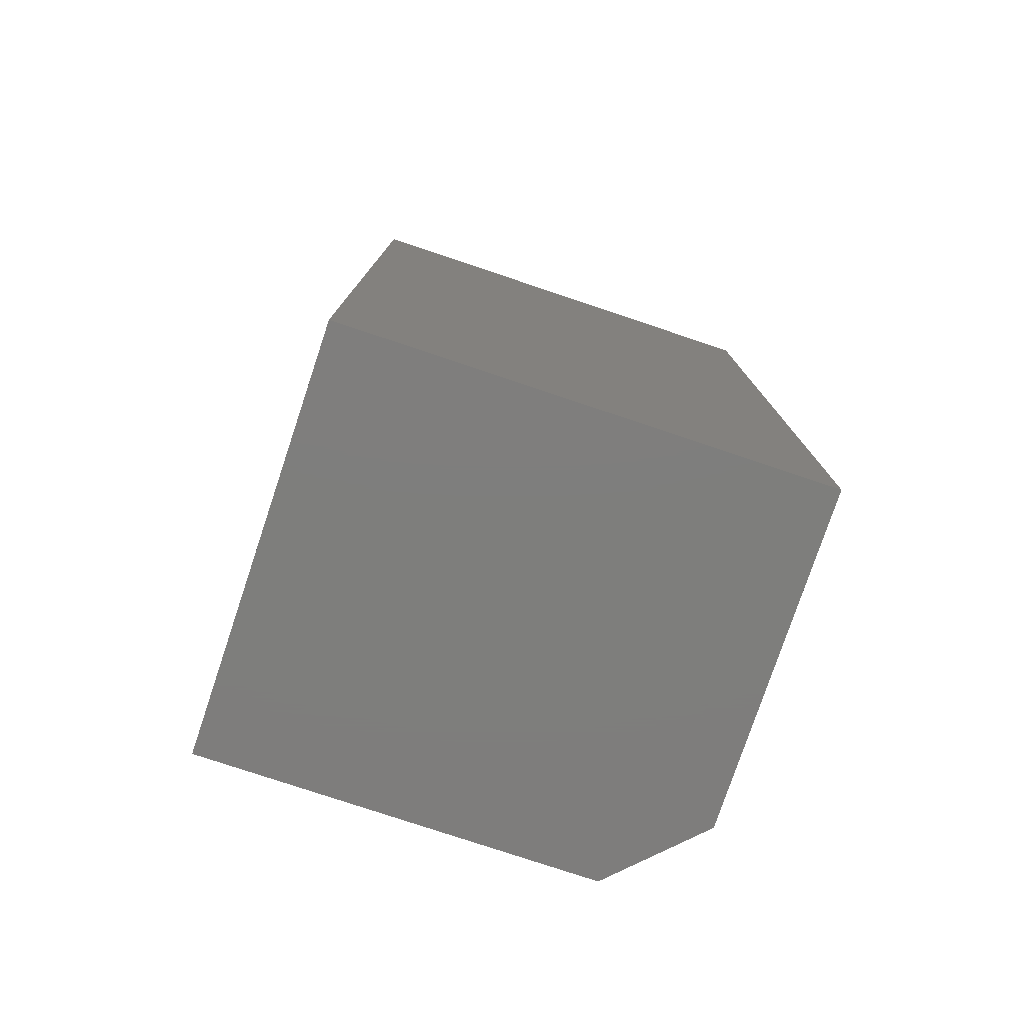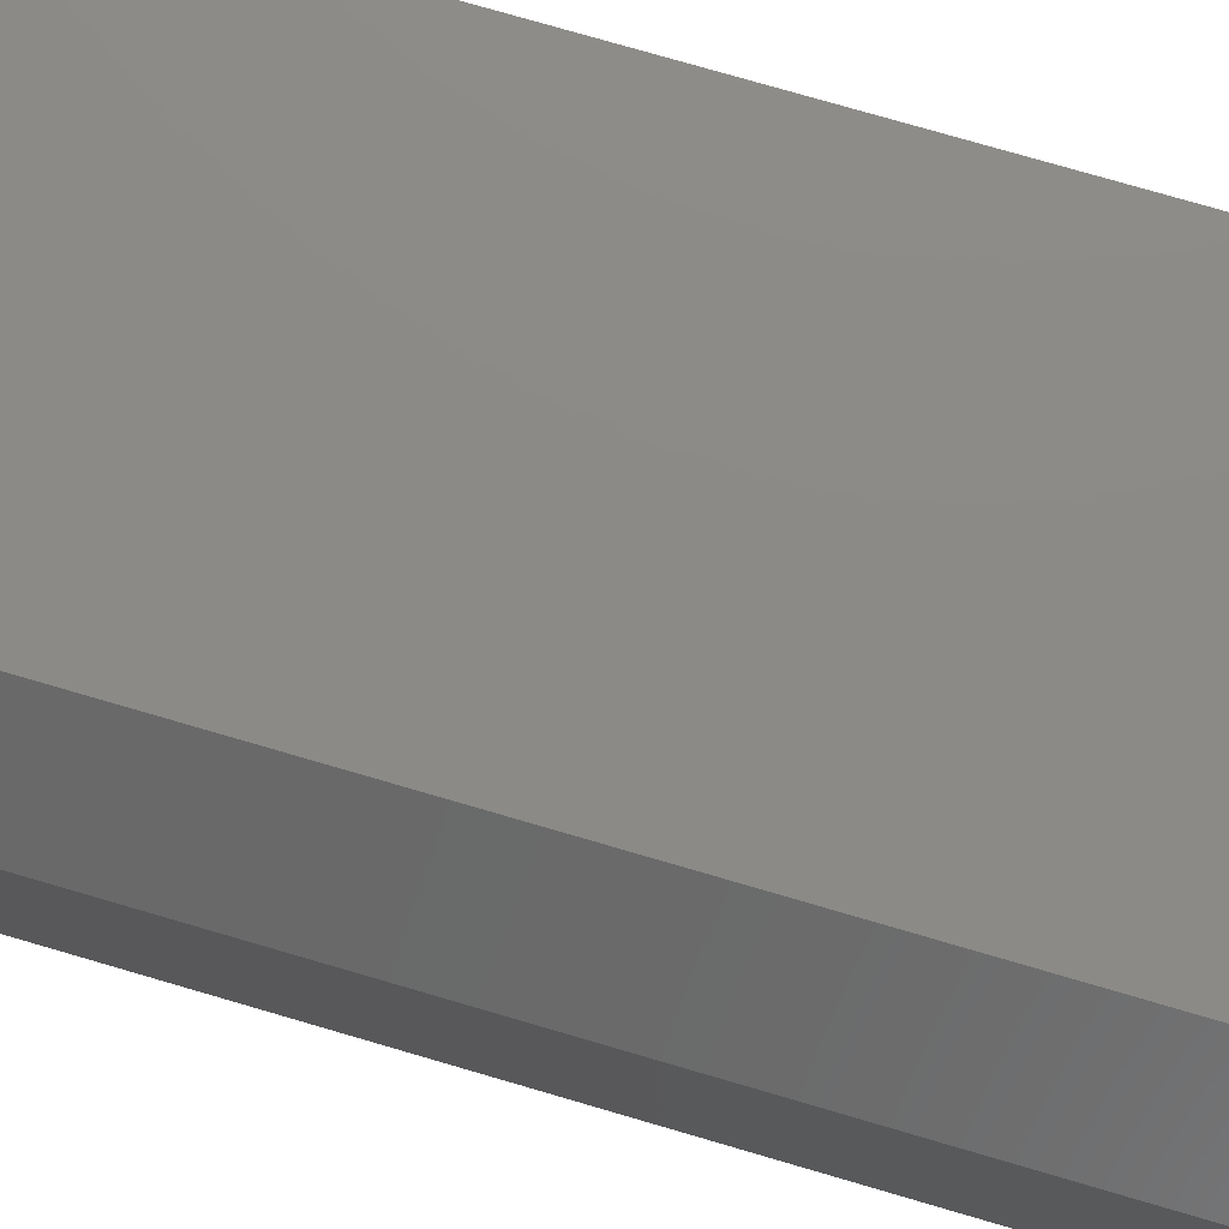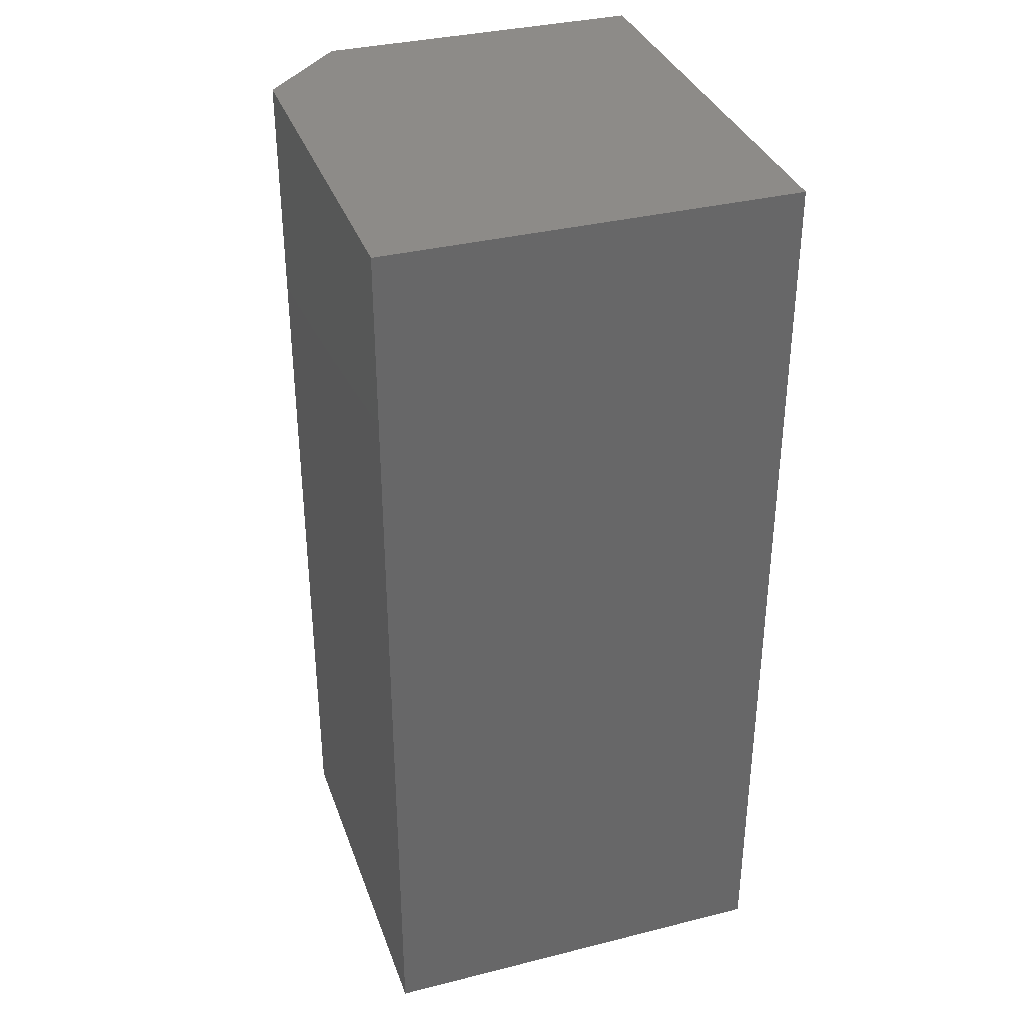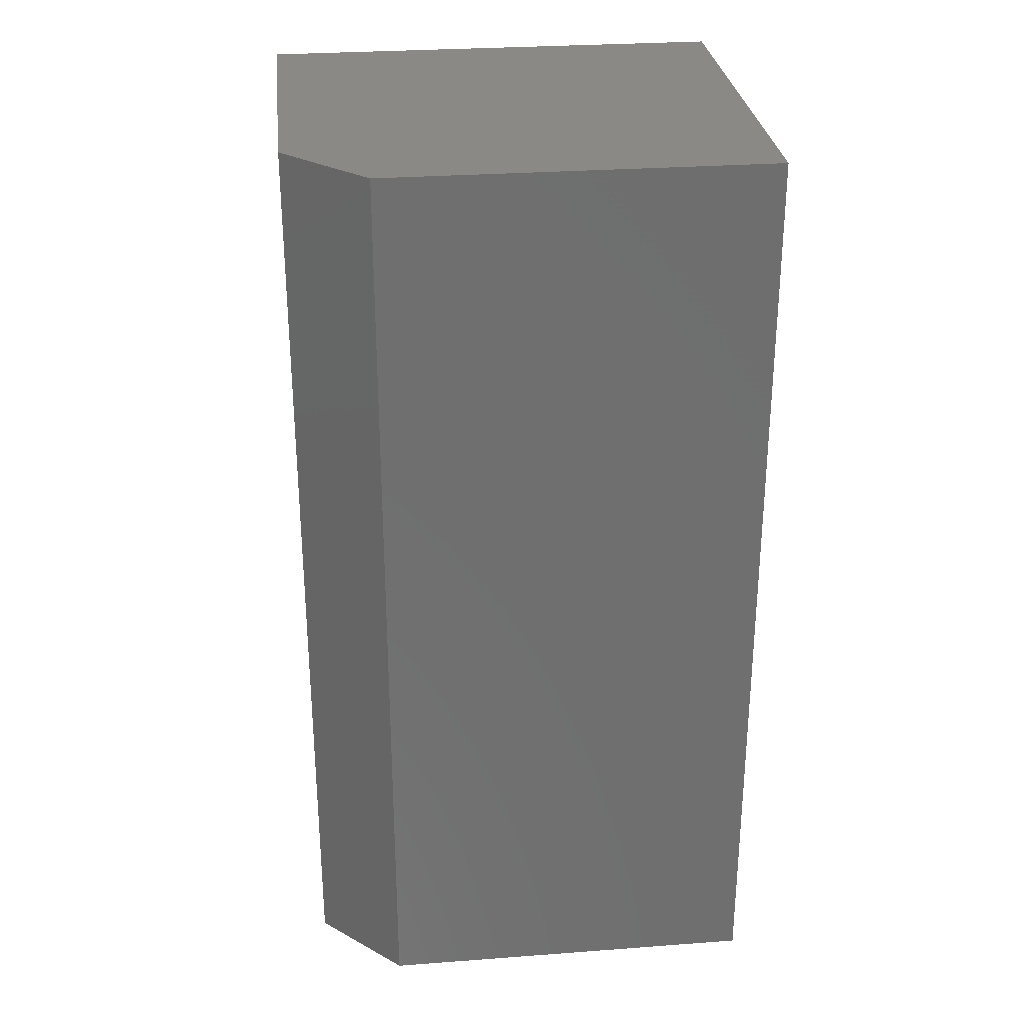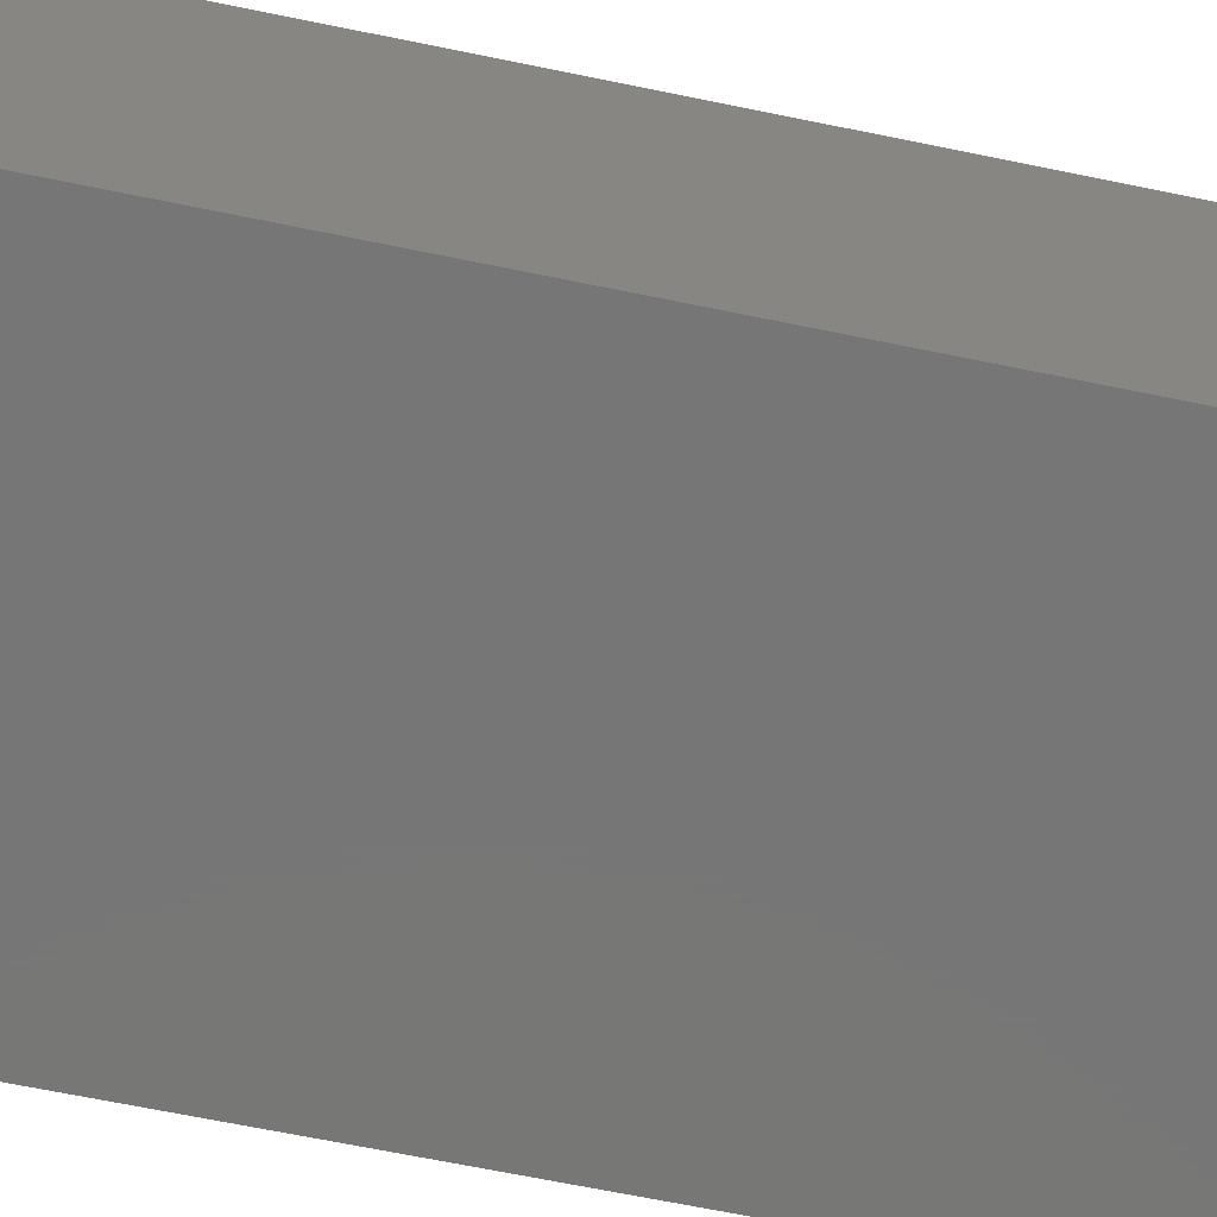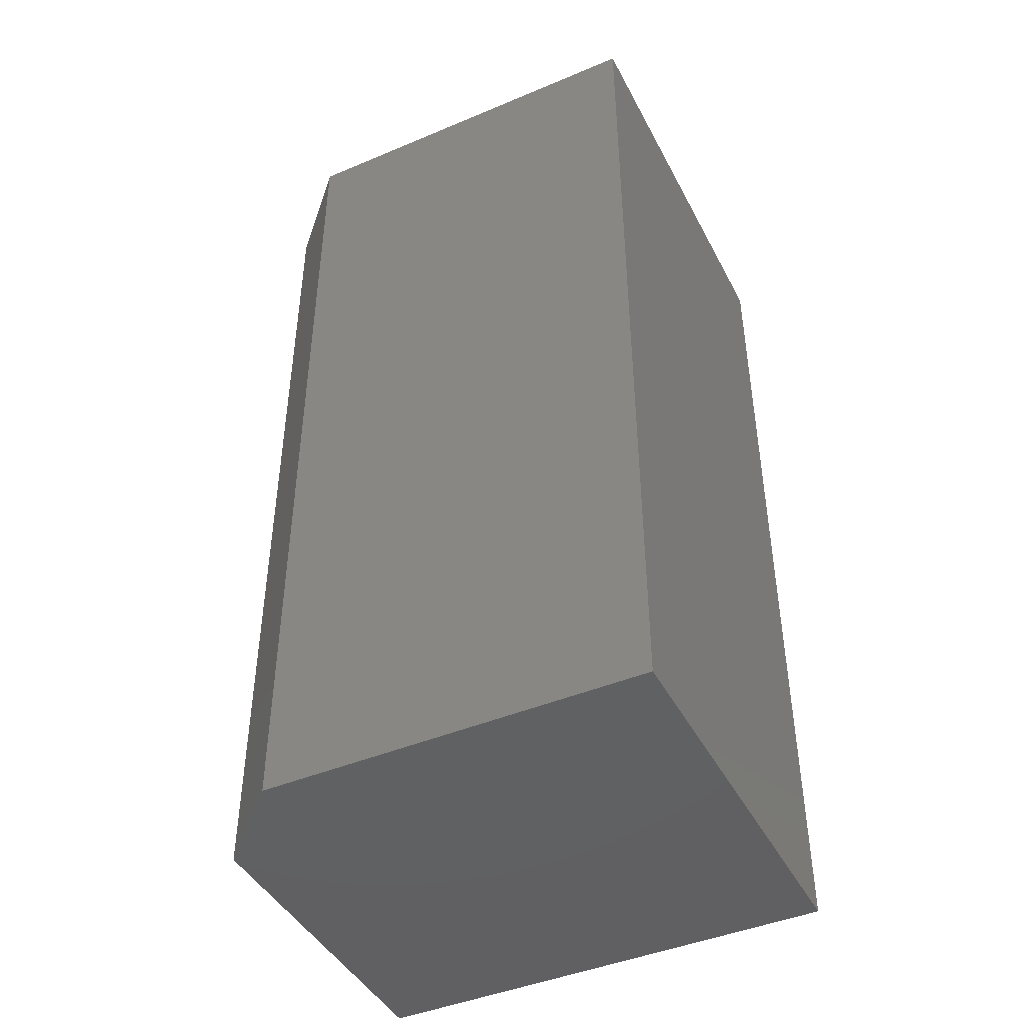
<metadata>
{"format":"stl","ext":"stl","renderer":"f3d","projection":"perspective","resolution":1024,"background":"white","views":[{"elev":-77.8,"azim":161.5,"up":"+Y"},{"elev":77.6,"azim":-73.8,"up":"+Z"},{"elev":35.0,"azim":71.6,"up":"+Y"},{"elev":29.1,"azim":-6.3,"up":"+Y"},{"elev":-69.1,"azim":78.5,"up":"+Z"},{"elev":-44.2,"azim":26.2,"up":"+Y"}]}
</metadata>
<code>
# stl→obj: 10 verts, 16 faces
v 0.6838 -0.03207 0.03906
v 0.7204 -0.03207 0.03906
v 0.6838 0.05674 0.03906
v 0.7204 0.05674 0.03906
v 0.676 0.05674 0.03125
v 0.676 0.05674 0
v 0.676 -0.03207 0.03125
v 0.676 -0.03207 0
v 0.7204 0.05674 0
v 0.7204 -0.03207 0
f 1 2 3
f 3 2 4
f 5 6 7
f 7 6 8
f 4 9 3
f 3 9 6
f 3 6 5
f 10 2 8
f 8 2 1
f 8 1 7
f 3 5 1
f 1 5 7
f 8 6 10
f 10 6 9
f 2 10 4
f 4 10 9

</code>
